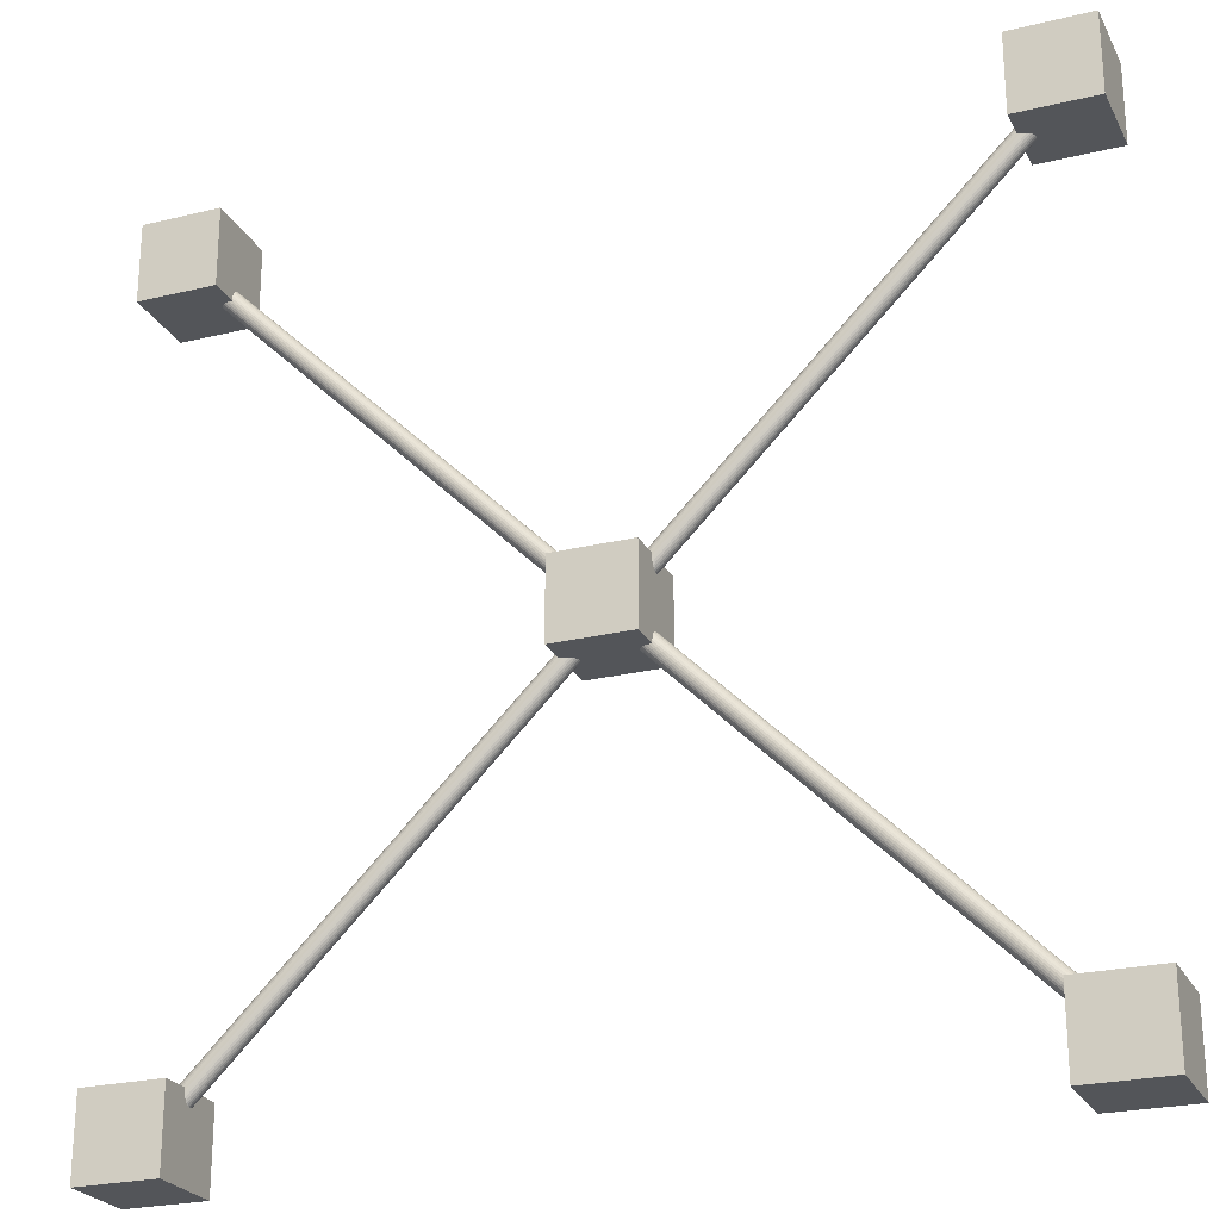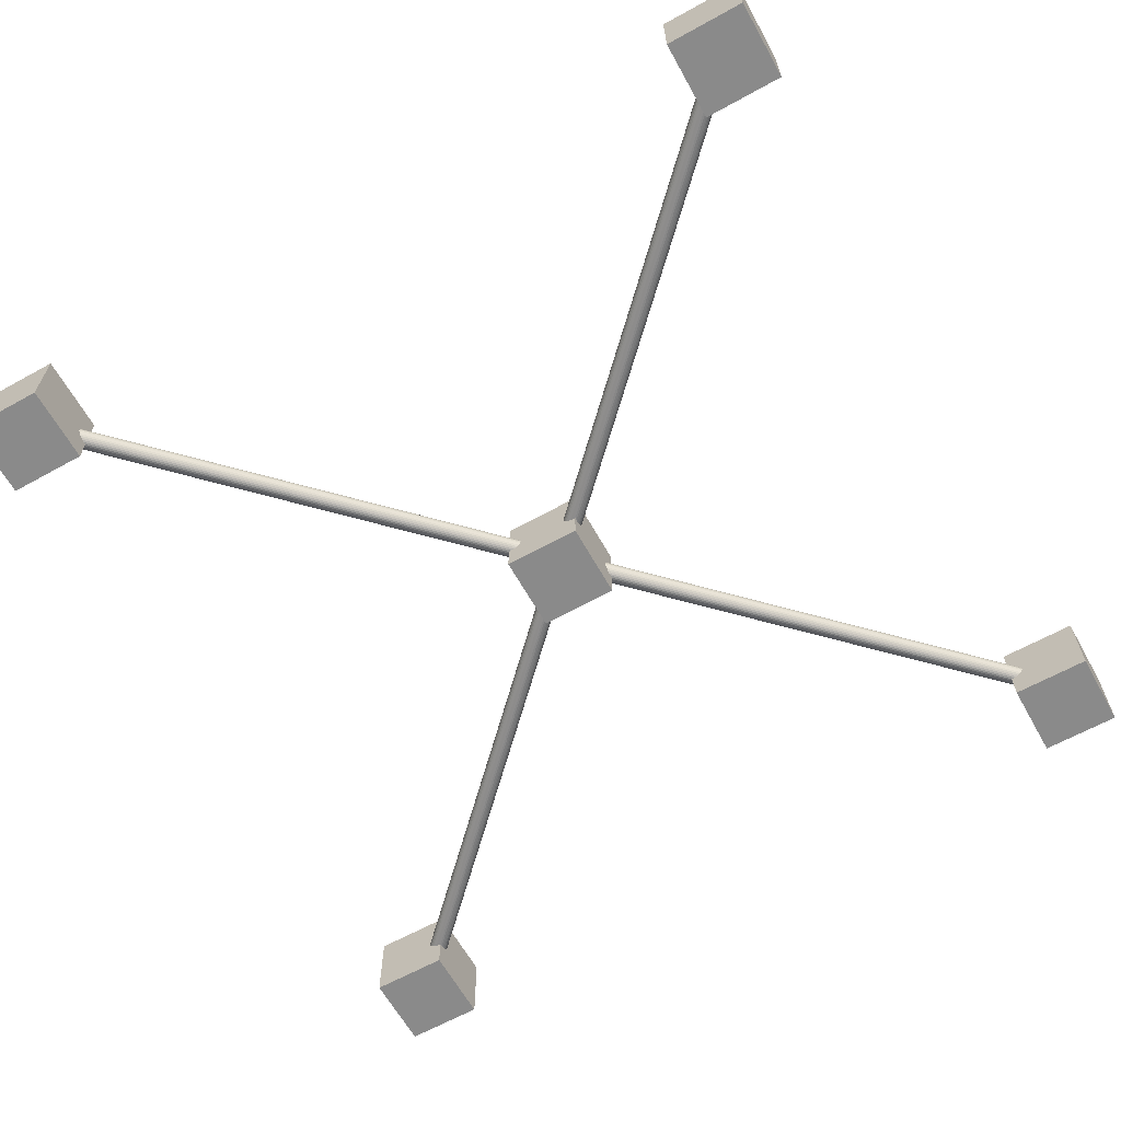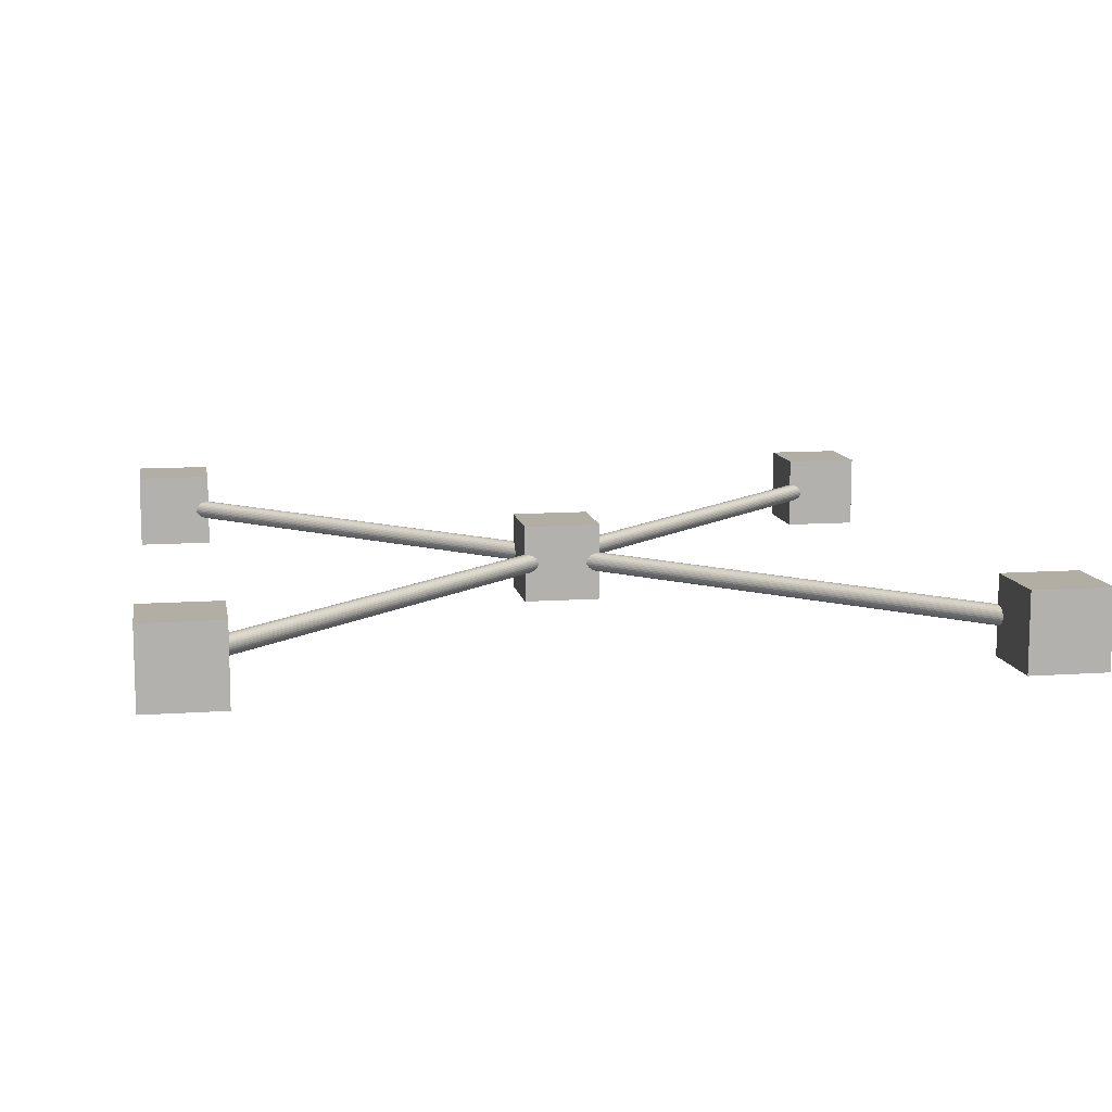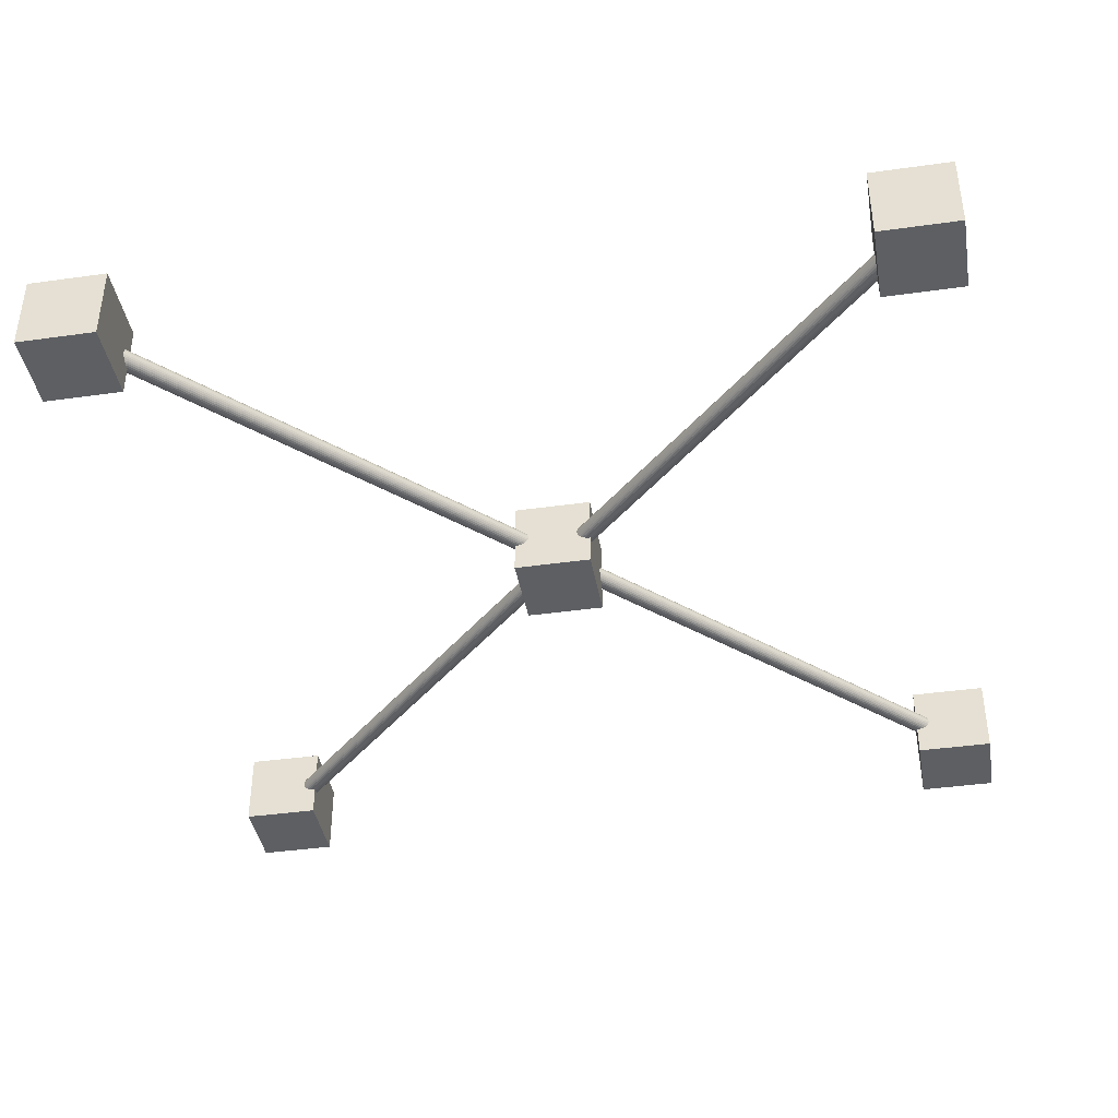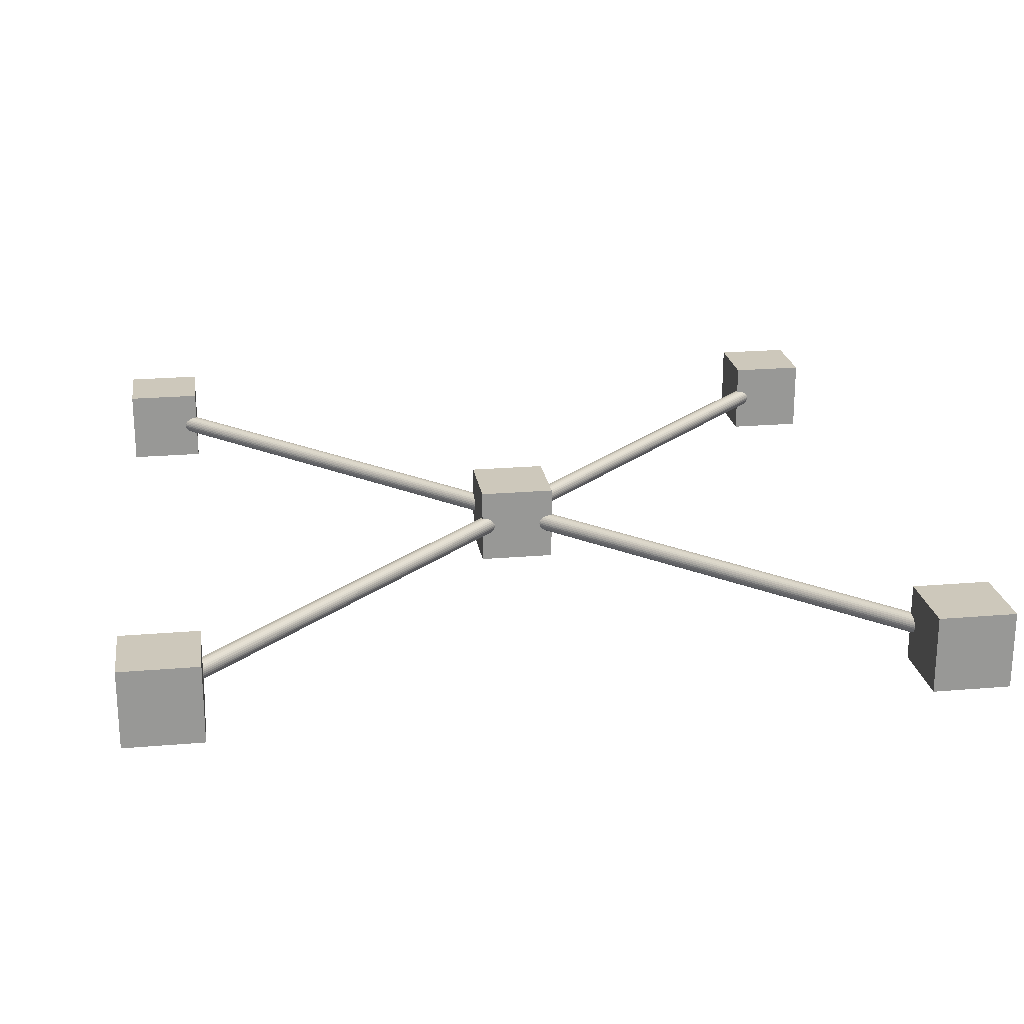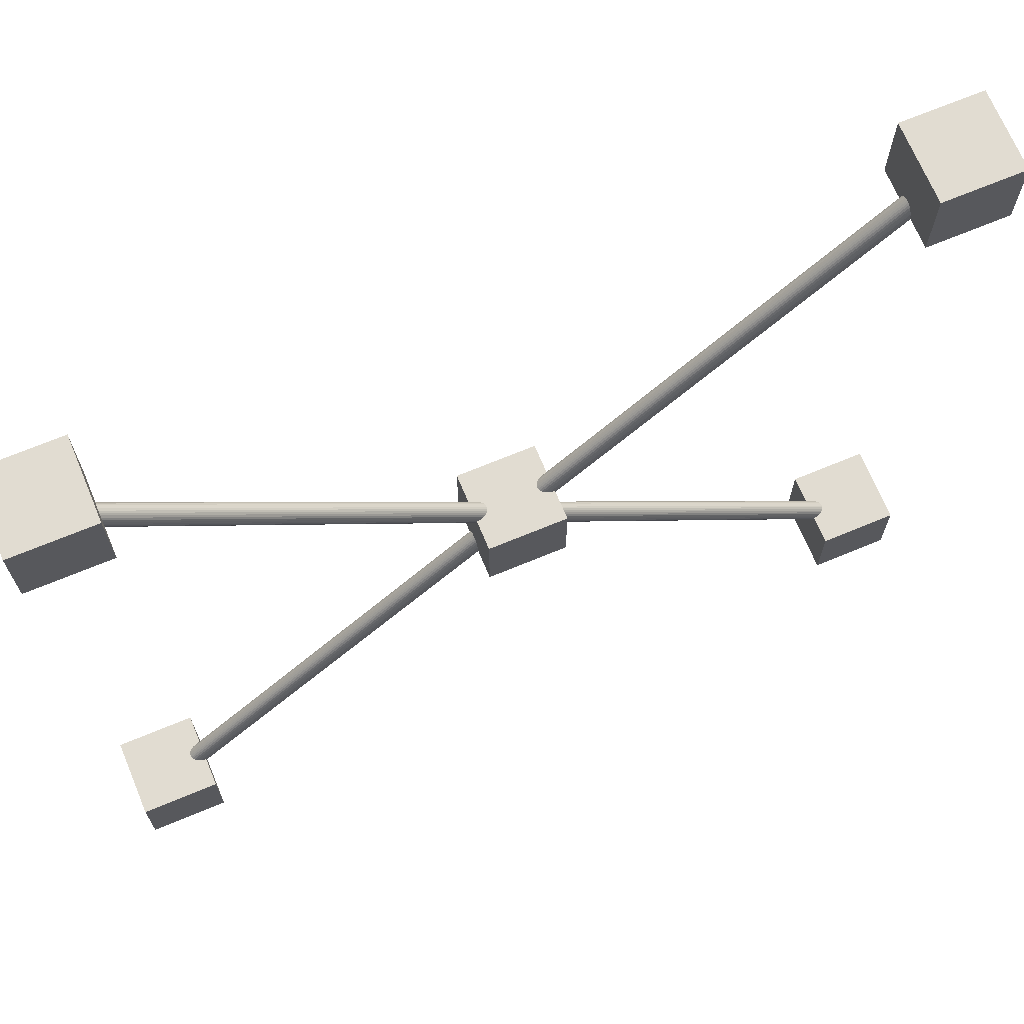
<metadata>
{"format":"obj","ext":"obj","renderer":"f3d","projection":"perspective","resolution":1024,"background":"white","views":[{"elev":-24.4,"azim":21.8,"up":"+Z"},{"elev":-63.6,"azim":-60.8,"up":"+Y"},{"elev":10.9,"azim":80.1,"up":"+Y"},{"elev":-40.4,"azim":9.8,"up":"+Y"},{"elev":21.9,"azim":-8.5,"up":"+Y"},{"elev":69.3,"azim":157.4,"up":"+Z"}]}
</metadata>
<code>
o drone
v 0.9899 0.025 0.9899
v -0.9899 0.025 -0.9899
v 0.9865 0.02452 0.9934
v -0.9934 0.02452 -0.9865
v 0.9832 0.0231 0.9967
v -0.9967 0.0231 -0.9832
v 0.9801 0.02079 0.9998
v -0.9998 0.02079 -0.9801
v 0.9775 0.01768 1.002
v -1.002 0.01768 -0.9775
v 0.9753 0.01389 1.005
v -1.005 0.01389 -0.9753
v 0.9736 0.009567 1.006
v -1.006 0.009567 -0.9736
v 0.9726 0.004877 1.007
v -1.007 0.004877 -0.9726
v 0.9723 0 1.008
v -1.008 -0 -0.9723
v 0.9726 -0.004877 1.007
v -1.007 -0.004877 -0.9726
v 0.9736 -0.009567 1.006
v -1.006 -0.009567 -0.9736
v 0.9753 -0.01389 1.005
v -1.005 -0.01389 -0.9753
v 0.9775 -0.01768 1.002
v -1.002 -0.01768 -0.9775
v 0.9801 -0.02079 0.9998
v -0.9998 -0.02079 -0.9801
v 0.9832 -0.0231 0.9967
v -0.9967 -0.0231 -0.9832
v 0.9865 -0.02452 0.9934
v -0.9934 -0.02452 -0.9865
v 0.9899 -0.025 0.9899
v -0.9899 -0.025 -0.9899
v 0.9934 -0.02452 0.9865
v -0.9865 -0.02452 -0.9934
v 0.9967 -0.0231 0.9832
v -0.9832 -0.0231 -0.9967
v 0.9998 -0.02079 0.9801
v -0.9801 -0.02079 -0.9998
v 1.002 -0.01768 0.9775
v -0.9775 -0.01768 -1.002
v 1.005 -0.01389 0.9753
v -0.9753 -0.01389 -1.005
v 1.006 -0.009567 0.9736
v -0.9736 -0.009567 -1.006
v 1.007 -0.004877 0.9726
v -0.9726 -0.004877 -1.007
v 1.008 0 0.9723
v -0.9723 -0 -1.008
v 1.007 0.004877 0.9726
v -0.9726 0.004877 -1.007
v 1.006 0.009567 0.9736
v -0.9736 0.009567 -1.006
v 1.005 0.01389 0.9753
v -0.9753 0.01389 -1.005
v 1.002 0.01768 0.9775
v -0.9775 0.01768 -1.002
v 0.9998 0.02079 0.9801
v -0.9801 0.02079 -0.9998
v 0.9967 0.0231 0.9832
v -0.9832 0.0231 -0.9967
v 0.9934 0.02452 0.9865
v -0.9865 0.02452 -0.9934
v -0.1 0.1 0.1
v -0.1 -0.1 0.1
v -0.1 0.1 -0.1
v -0.1 -0.1 -0.1
v 0.1 0.1 0.1
v 0.1 -0.1 0.1
v 0.1 0.1 -0.1
v 0.1 -0.1 -0.1
v -0.9 -0.1 0.9
v -0.9 0.1 0.9
v -0.9 -0.1 1.1
v -0.9 0.1 1.1
v -1.1 -0.1 0.9
v -1.1 0.1 0.9
v -1.1 -0.1 1.1
v -1.1 0.1 1.1
v 1.1 -0.1 0.9
v 1.1 0.1 0.9
v 1.1 -0.1 1.1
v 1.1 0.1 1.1
v 0.9 -0.1 0.9
v 0.9 0.1 0.9
v 0.9 -0.1 1.1
v 0.9 0.1 1.1
v 1.1 -0.1 -1.1
v 1.1 0.1 -1.1
v 1.1 -0.1 -0.9
v 1.1 0.1 -0.9
v 0.9 -0.1 -1.1
v 0.9 0.1 -1.1
v 0.9 -0.1 -0.9
v 0.9 0.1 -0.9
v -0.9 -0.1 -1.1
v -0.9 0.1 -1.1
v -0.9 -0.1 -0.9
v -0.9 0.1 -0.9
v -1.1 -0.1 -1.1
v -1.1 0.1 -1.1
v -1.1 -0.1 -0.9
v -1.1 0.1 -0.9
v -0.9899 0.025 0.9899
v 0.9899 0.025 -0.9899
v -0.9934 0.02452 0.9865
v 0.9865 0.02452 -0.9934
v -0.9967 0.0231 0.9832
v 0.9832 0.0231 -0.9967
v -0.9998 0.02079 0.9801
v 0.9801 0.02079 -0.9998
v -1.002 0.01768 0.9775
v 0.9775 0.01768 -1.002
v -1.005 0.01389 0.9753
v 0.9753 0.01389 -1.005
v -1.006 0.009567 0.9736
v 0.9736 0.009567 -1.006
v -1.007 0.004877 0.9726
v 0.9726 0.004877 -1.007
v -1.008 0 0.9723
v 0.9723 -0 -1.008
v -1.007 -0.004877 0.9726
v 0.9726 -0.004877 -1.007
v -1.006 -0.009567 0.9736
v 0.9736 -0.009567 -1.006
v -1.005 -0.01389 0.9753
v 0.9753 -0.01389 -1.005
v -1.002 -0.01768 0.9775
v 0.9775 -0.01768 -1.002
v -0.9998 -0.02079 0.9801
v 0.9801 -0.02079 -0.9998
v -0.9967 -0.0231 0.9832
v 0.9832 -0.0231 -0.9967
v -0.9934 -0.02452 0.9865
v 0.9865 -0.02452 -0.9934
v -0.9899 -0.025 0.9899
v 0.9899 -0.025 -0.9899
v -0.9865 -0.02452 0.9934
v 0.9934 -0.02452 -0.9865
v -0.9832 -0.0231 0.9967
v 0.9967 -0.0231 -0.9832
v -0.9801 -0.02079 0.9998
v 0.9998 -0.02079 -0.9801
v -0.9775 -0.01768 1.002
v 1.002 -0.01768 -0.9775
v -0.9753 -0.01389 1.005
v 1.005 -0.01389 -0.9753
v -0.9736 -0.009567 1.006
v 1.006 -0.009567 -0.9736
v -0.9726 -0.004877 1.007
v 1.007 -0.004877 -0.9726
v -0.9723 0 1.008
v 1.008 -0 -0.9723
v -0.9726 0.004877 1.007
v 1.007 0.004877 -0.9726
v -0.9736 0.009567 1.006
v 1.006 0.009567 -0.9736
v -0.9753 0.01389 1.005
v 1.005 0.01389 -0.9753
v -0.9775 0.01768 1.002
v 1.002 0.01768 -0.9775
v -0.9801 0.02079 0.9998
v 0.9998 0.02079 -0.9801
v -0.9832 0.0231 0.9967
v 0.9967 0.0231 -0.9832
v -0.9865 0.02452 0.9934
v 0.9934 0.02452 -0.9865
f 2 3 1
f 4 5 3
f 6 7 5
f 8 9 7
f 10 11 9
f 12 13 11
f 14 15 13
f 16 17 15
f 18 19 17
f 20 21 19
f 22 23 21
f 24 25 23
f 26 27 25
f 28 29 27
f 30 31 29
f 32 33 31
f 34 35 33
f 36 37 35
f 38 39 37
f 40 41 39
f 42 43 41
f 44 45 43
f 46 47 45
f 48 49 47
f 50 51 49
f 52 53 51
f 54 55 53
f 56 57 55
f 58 59 57
f 60 61 59
f 38 22 6
f 62 63 61
f 64 1 63
f 31 47 63
f 69 67 65
f 68 71 72
f 71 70 72
f 70 68 72
f 66 67 68
f 69 66 70
f 73 76 75
f 76 79 75
f 80 77 79
f 77 74 73
f 75 77 73
f 76 78 80
f 82 83 81
f 84 87 83
f 88 85 87
f 86 81 85
f 83 85 81
f 84 86 88
f 90 91 89
f 92 95 91
f 96 93 95
f 94 89 93
f 91 93 89
f 92 94 96
f 98 99 97
f 100 103 99
f 104 101 103
f 102 97 101
f 99 101 97
f 100 102 104
f 106 107 105
f 108 109 107
f 110 111 109
f 112 113 111
f 114 115 113
f 116 117 115
f 118 119 117
f 120 121 119
f 121 124 123
f 124 125 123
f 126 127 125
f 128 129 127
f 130 131 129
f 132 133 131
f 134 135 133
f 136 137 135
f 138 139 137
f 140 141 139
f 142 143 141
f 144 145 143
f 146 147 145
f 148 149 147
f 150 151 149
f 152 153 151
f 154 155 153
f 156 157 155
f 158 159 157
f 160 161 159
f 162 163 161
f 164 165 163
f 142 126 110
f 166 167 165
f 168 105 167
f 135 151 167
f 2 4 3
f 4 6 5
f 6 8 7
f 8 10 9
f 10 12 11
f 12 14 13
f 14 16 15
f 16 18 17
f 18 20 19
f 20 22 21
f 22 24 23
f 24 26 25
f 26 28 27
f 28 30 29
f 30 32 31
f 32 34 33
f 34 36 35
f 36 38 37
f 38 40 39
f 40 42 41
f 42 44 43
f 44 46 45
f 46 48 47
f 48 50 49
f 50 52 51
f 52 54 53
f 54 56 55
f 56 58 57
f 58 60 59
f 60 62 61
f 6 4 2
f 2 64 62
f 62 60 58
f 58 56 54
f 54 52 50
f 50 48 46
f 46 44 42
f 42 40 38
f 38 36 34
f 34 32 30
f 30 28 26
f 26 24 22
f 22 20 18
f 18 16 14
f 14 12 10
f 10 8 6
f 6 2 62
f 62 58 54
f 54 50 46
f 46 42 38
f 38 34 30
f 30 26 22
f 22 18 14
f 14 10 6
f 6 62 54
f 54 46 38
f 38 30 22
f 22 14 6
f 6 54 38
f 62 64 63
f 64 2 1
f 63 1 3
f 3 5 7
f 7 9 11
f 11 13 15
f 15 17 19
f 19 21 23
f 23 25 27
f 27 29 31
f 31 33 35
f 35 37 39
f 39 41 43
f 43 45 47
f 47 49 51
f 51 53 55
f 55 57 59
f 59 61 63
f 63 3 7
f 7 11 15
f 15 19 23
f 23 27 31
f 31 35 39
f 39 43 47
f 47 51 55
f 55 59 63
f 63 7 15
f 15 23 31
f 31 39 47
f 47 55 63
f 63 15 31
f 69 71 67
f 68 67 71
f 71 69 70
f 70 66 68
f 66 65 67
f 69 65 66
f 73 74 76
f 76 80 79
f 80 78 77
f 77 78 74
f 75 79 77
f 76 74 78
f 82 84 83
f 84 88 87
f 88 86 85
f 86 82 81
f 83 87 85
f 84 82 86
f 90 92 91
f 92 96 95
f 96 94 93
f 94 90 89
f 91 95 93
f 92 90 94
f 98 100 99
f 100 104 103
f 104 102 101
f 102 98 97
f 99 103 101
f 100 98 102
f 106 108 107
f 108 110 109
f 110 112 111
f 112 114 113
f 114 116 115
f 116 118 117
f 118 120 119
f 120 122 121
f 121 122 124
f 124 126 125
f 126 128 127
f 128 130 129
f 130 132 131
f 132 134 133
f 134 136 135
f 136 138 137
f 138 140 139
f 140 142 141
f 142 144 143
f 144 146 145
f 146 148 147
f 148 150 149
f 150 152 151
f 152 154 153
f 154 156 155
f 156 158 157
f 158 160 159
f 160 162 161
f 162 164 163
f 164 166 165
f 110 108 106
f 106 168 166
f 166 164 162
f 162 160 158
f 158 156 154
f 154 152 150
f 150 148 146
f 146 144 142
f 142 140 138
f 138 136 134
f 134 132 130
f 130 128 126
f 126 124 122
f 122 120 118
f 118 116 114
f 114 112 110
f 110 106 166
f 166 162 158
f 158 154 150
f 150 146 142
f 142 138 134
f 134 130 126
f 126 122 118
f 118 114 110
f 110 166 158
f 158 150 142
f 142 134 126
f 126 118 110
f 110 158 142
f 166 168 167
f 168 106 105
f 167 105 107
f 107 109 111
f 111 113 115
f 115 117 119
f 119 121 123
f 123 125 127
f 127 129 131
f 131 133 135
f 135 137 139
f 139 141 143
f 143 145 147
f 147 149 151
f 151 153 155
f 155 157 159
f 159 161 163
f 163 165 167
f 167 107 111
f 111 115 119
f 119 123 127
f 127 131 135
f 135 139 143
f 143 147 151
f 151 155 159
f 159 163 167
f 167 111 119
f 119 127 135
f 135 143 151
f 151 159 167
f 167 119 135

</code>
